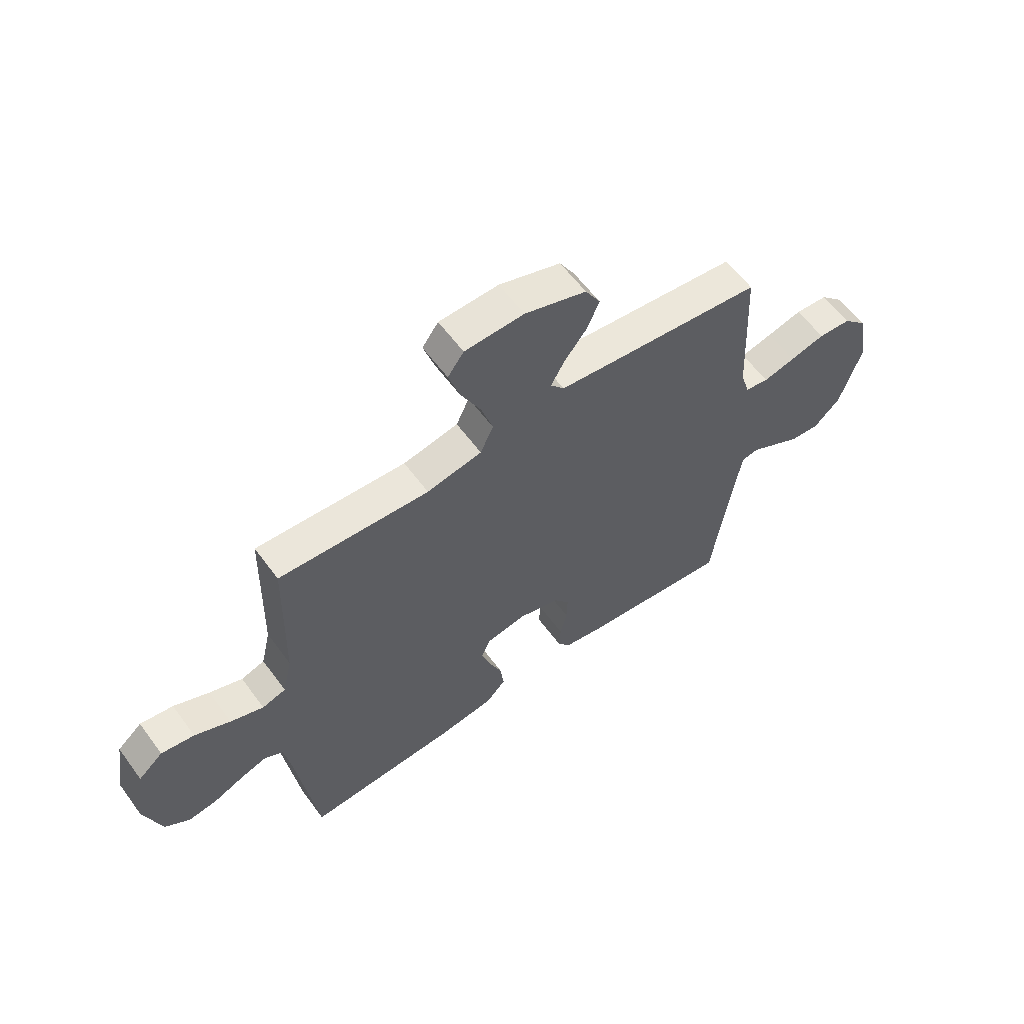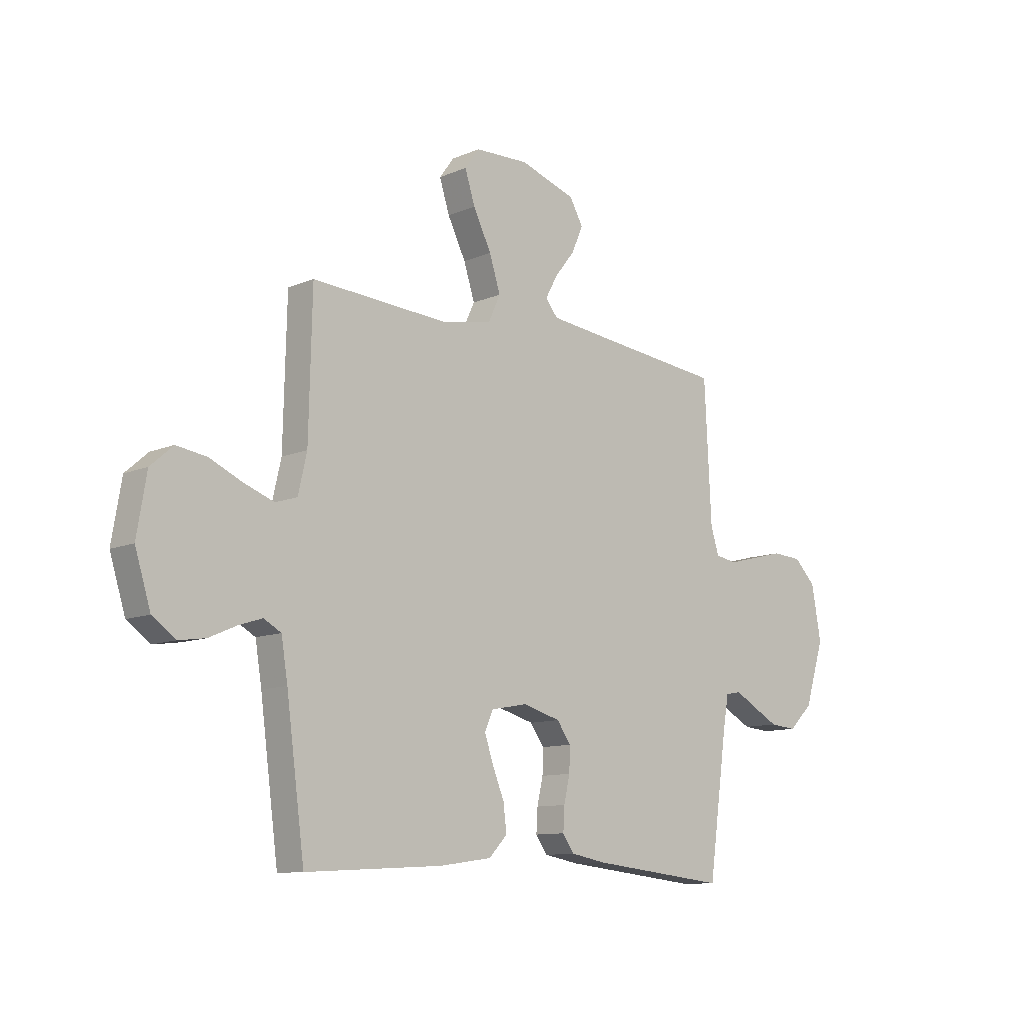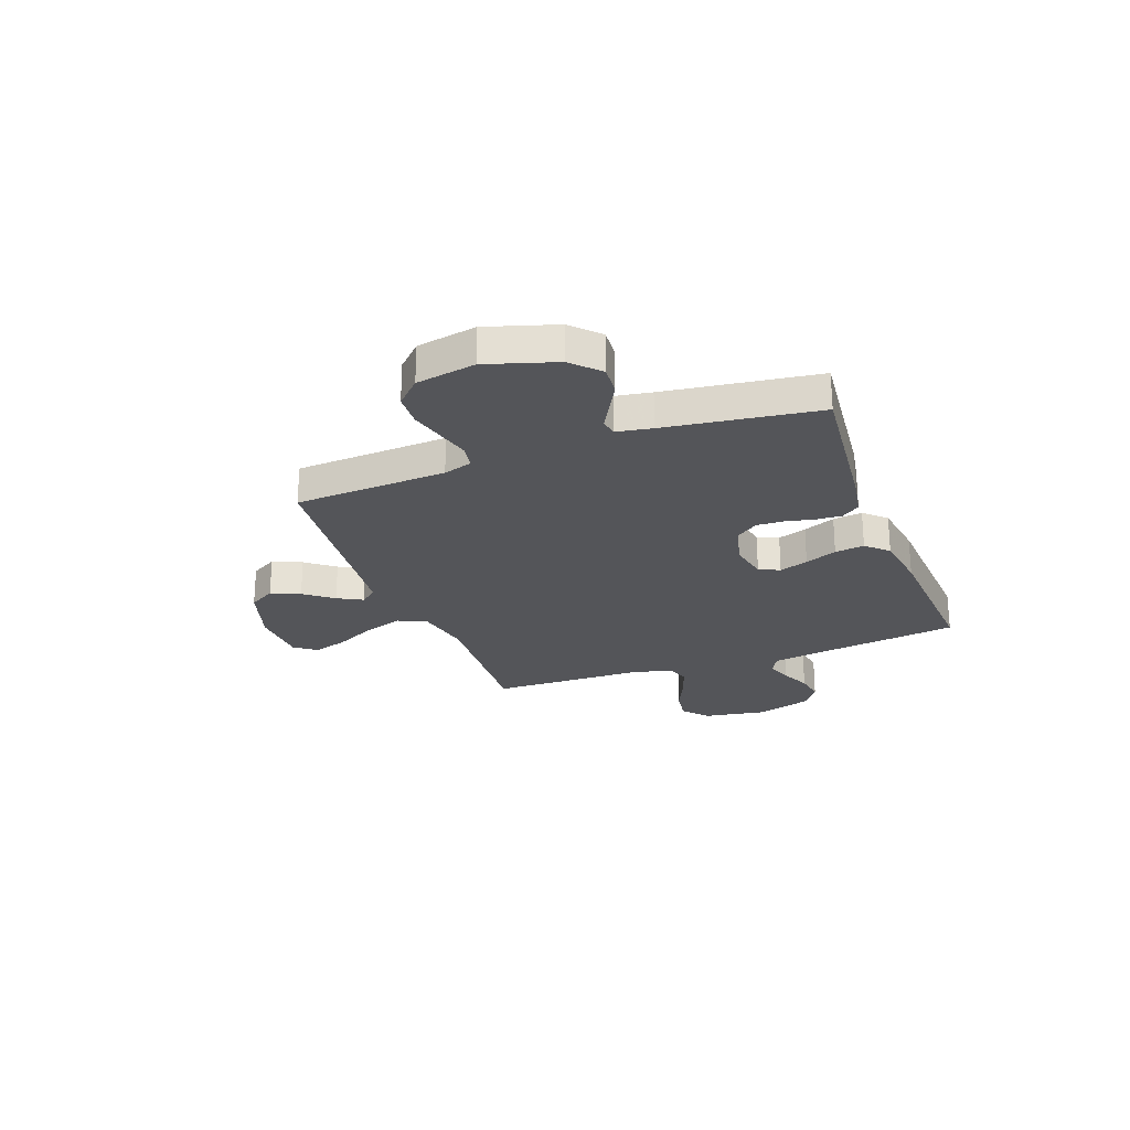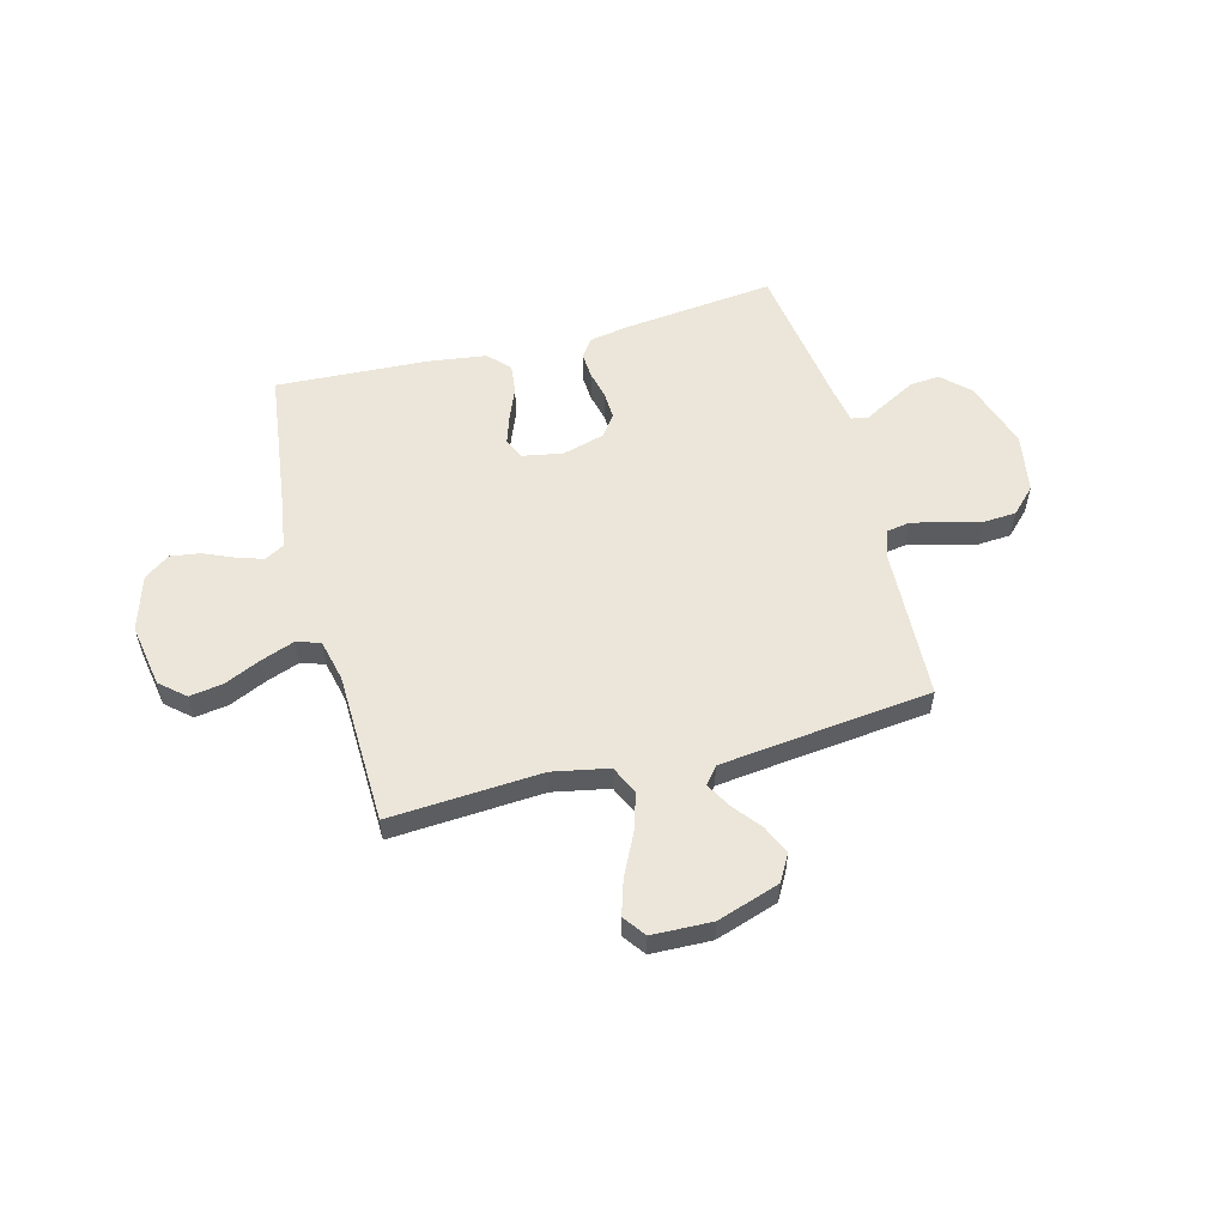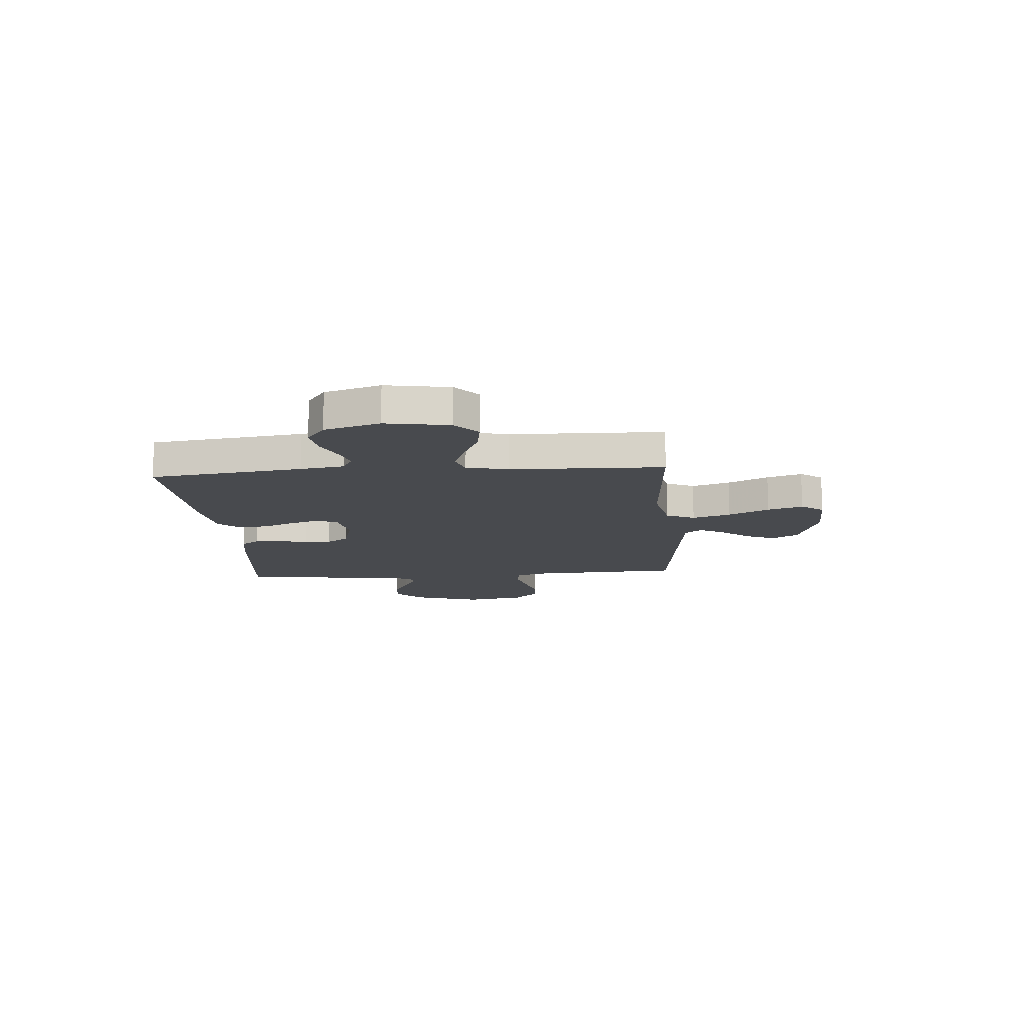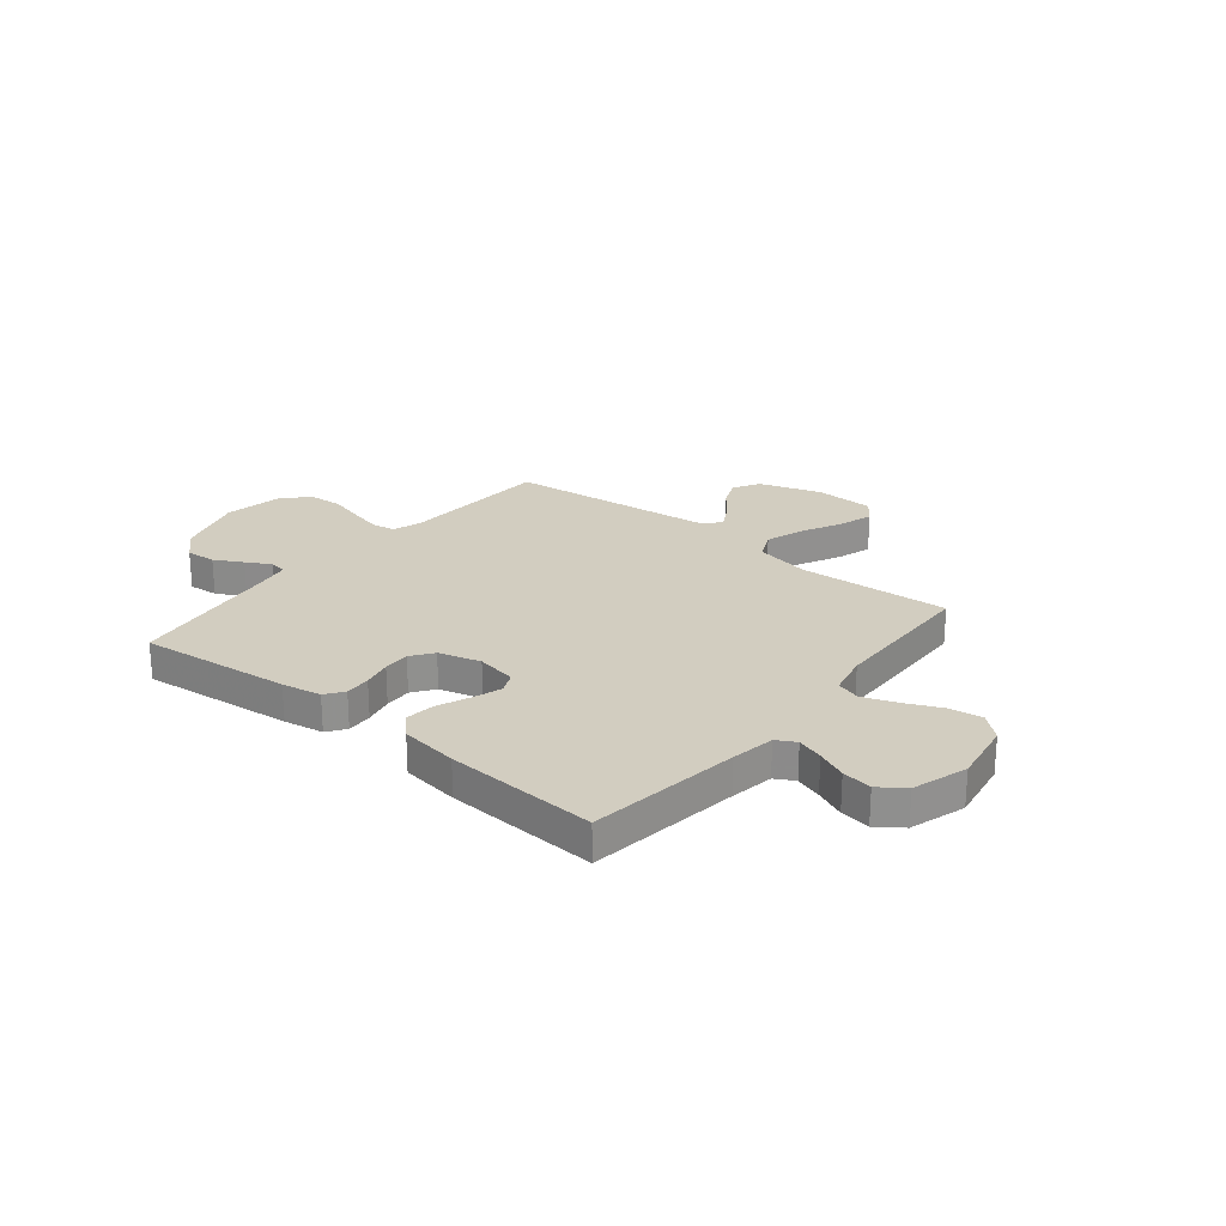
<metadata>
{"format":"obj","ext":"obj","renderer":"f3d","projection":"perspective","resolution":1024,"background":"white","views":[{"elev":59.5,"azim":-36.1,"up":"+Z"},{"elev":-10.8,"azim":-43.6,"up":"+Z"},{"elev":-24.6,"azim":110.6,"up":"+Y"},{"elev":55.4,"azim":-15.0,"up":"+Y"},{"elev":-13.2,"azim":-85.6,"up":"+Y"},{"elev":24.4,"azim":-140.9,"up":"+Y"}]}
</metadata>
<code>
v -0.5 0.07 -0.5
v -0.54 0.07 -0.2
v -0.554 0.07 -0.114
v -0.592 0.07 -0.093
v -0.644 0.07 -0.11
v -0.703 0.07 -0.136
v -0.762 0.07 -0.145
v -0.812 0.07 -0.109
v -0.846 0.07 0
v -0.825 0.07 0.125
v -0.776 0.07 0.168
v -0.71 0.07 0.158
v -0.639 0.07 0.126
v -0.573 0.07 0.102
v -0.526 0.07 0.117
v -0.507 0.07 0.2
v -0.5 0.07 0.5
v -0.2 0.07 0.482
v -0.09 0.07 0.504
v -0.064 0.07 0.56
v -0.088 0.07 0.635
v -0.128 0.07 0.715
v -0.15 0.07 0.784
v -0.118 0.07 0.828
v 0 0.07 0.832
v 0.123 0.07 0.792
v 0.153 0.07 0.74
v 0.128 0.07 0.683
v 0.084 0.07 0.627
v 0.057 0.07 0.578
v 0.084 0.07 0.545
v 0.2 0.07 0.532
v 0.5 0.07 0.5
v 0.515 0.07 0.2
v 0.533 0.07 0.143
v 0.58 0.07 0.135
v 0.644 0.07 0.151
v 0.714 0.07 0.169
v 0.779 0.07 0.165
v 0.827 0.07 0.117
v 0.848 0.07 0
v 0.805 0.07 -0.136
v 0.752 0.07 -0.187
v 0.693 0.07 -0.182
v 0.637 0.07 -0.152
v 0.588 0.07 -0.125
v 0.554 0.07 -0.131
v 0.542 0.07 -0.2
v 0.5 0.07 -0.5
v 0.2 0.07 -0.468
v 0.122 0.07 -0.454
v 0.096 0.07 -0.418
v 0.099 0.07 -0.367
v 0.112 0.07 -0.31
v 0.114 0.07 -0.257
v 0.083 0.07 -0.214
v 0 0.07 -0.191
v -0.08 0.07 -0.206
v -0.098 0.07 -0.247
v -0.079 0.07 -0.304
v -0.053 0.07 -0.367
v -0.046 0.07 -0.425
v -0.086 0.07 -0.467
v -0.2 0.07 -0.483
v -0.5 0 -0.5
v -0.54 0 -0.2
v -0.554 0 -0.114
v -0.592 0 -0.093
v -0.644 0 -0.11
v -0.703 0 -0.136
v -0.762 0 -0.145
v -0.812 0 -0.109
v -0.846 0 0
v -0.825 0 0.125
v -0.776 0 0.168
v -0.71 0 0.158
v -0.639 0 0.126
v -0.573 0 0.102
v -0.526 0 0.117
v -0.507 0 0.2
v -0.5 0 0.5
v -0.2 0 0.482
v -0.09 0 0.504
v -0.064 0 0.56
v -0.088 0 0.635
v -0.128 0 0.715
v -0.15 0 0.784
v -0.118 0 0.828
v 0 0 0.832
v 0.123 0 0.792
v 0.153 0 0.74
v 0.128 0 0.683
v 0.084 0 0.627
v 0.057 0 0.578
v 0.084 0 0.545
v 0.2 0 0.532
v 0.5 0 0.5
v 0.515 0 0.2
v 0.533 0 0.143
v 0.58 0 0.135
v 0.644 0 0.151
v 0.714 0 0.169
v 0.779 0 0.165
v 0.827 0 0.117
v 0.848 0 0
v 0.805 0 -0.136
v 0.752 0 -0.187
v 0.693 0 -0.182
v 0.637 0 -0.152
v 0.588 0 -0.125
v 0.554 0 -0.131
v 0.542 0 -0.2
v 0.5 0 -0.5
v 0.2 0 -0.468
v 0.122 0 -0.454
v 0.096 0 -0.418
v 0.099 0 -0.367
v 0.112 0 -0.31
v 0.114 0 -0.257
v 0.083 0 -0.214
v 0 0 -0.191
v -0.08 0 -0.206
v -0.098 0 -0.247
v -0.079 0 -0.304
v -0.053 0 -0.367
v -0.046 0 -0.425
v -0.086 0 -0.467
v -0.2 0 -0.483
f 63 64 1 2
f 60 61 62 63
f 59 60 63 2
f 58 59 2 3
f 57 58 3 4
f 51 52 53 54
f 51 54 55
f 48 49 50 51
f 47 48 51 55
f 43 44 45 46
f 41 42 43 46
f 41 46 47
f 37 38 39 40
f 36 37 40 41
f 35 36 41 47
f 32 33 34
f 31 32 34 35
f 26 27 28 29
f 26 29 30
f 25 26 30
f 24 25 30
f 21 22 23 24
f 20 21 24 30
f 19 20 30 31
f 16 17 18
f 15 16 18 19
f 10 11 12 13
f 10 13 14
f 9 10 14
f 8 9 14 15
f 5 6 7 8
f 4 5 8 15
f 35 47 55 56
f 35 56 57
f 19 31 35 57
f 4 15 19 57
f 66 65 128 127
f 127 126 125 124
f 66 127 124 123
f 67 66 123 122
f 68 67 122 121
f 118 117 116 115
f 119 118 115
f 115 114 113 112
f 119 115 112 111
f 110 109 108 107
f 110 107 106 105
f 111 110 105
f 104 103 102 101
f 105 104 101 100
f 111 105 100 99
f 98 97 96
f 99 98 96 95
f 93 92 91 90
f 94 93 90
f 94 90 89
f 94 89 88
f 88 87 86 85
f 94 88 85 84
f 95 94 84 83
f 82 81 80
f 83 82 80 79
f 77 76 75 74
f 78 77 74
f 78 74 73
f 79 78 73 72
f 72 71 70 69
f 79 72 69 68
f 120 119 111 99
f 121 120 99
f 121 99 95 83
f 121 83 79 68
f 1 65 66 2
f 2 66 67 3
f 3 67 68 4
f 4 68 69 5
f 5 69 70 6
f 6 70 71 7
f 7 71 72 8
f 8 72 73 9
f 9 73 74 10
f 10 74 75 11
f 11 75 76 12
f 12 76 77 13
f 13 77 78 14
f 14 78 79 15
f 15 79 80 16
f 16 80 81 17
f 17 81 82 18
f 18 82 83 19
f 19 83 84 20
f 20 84 85 21
f 21 85 86 22
f 22 86 87 23
f 23 87 88 24
f 24 88 89 25
f 25 89 90 26
f 26 90 91 27
f 27 91 92 28
f 28 92 93 29
f 29 93 94 30
f 30 94 95 31
f 31 95 96 32
f 32 96 97 33
f 33 97 98 34
f 34 98 99 35
f 35 99 100 36
f 36 100 101 37
f 37 101 102 38
f 38 102 103 39
f 39 103 104 40
f 40 104 105 41
f 41 105 106 42
f 42 106 107 43
f 43 107 108 44
f 44 108 109 45
f 45 109 110 46
f 46 110 111 47
f 47 111 112 48
f 48 112 113 49
f 49 113 114 50
f 50 114 115 51
f 51 115 116 52
f 52 116 117 53
f 53 117 118 54
f 54 118 119 55
f 55 119 120 56
f 56 120 121 57
f 57 121 122 58
f 58 122 123 59
f 59 123 124 60
f 60 124 125 61
f 61 125 126 62
f 62 126 127 63
f 63 127 128 64
f 64 128 65 1

</code>
